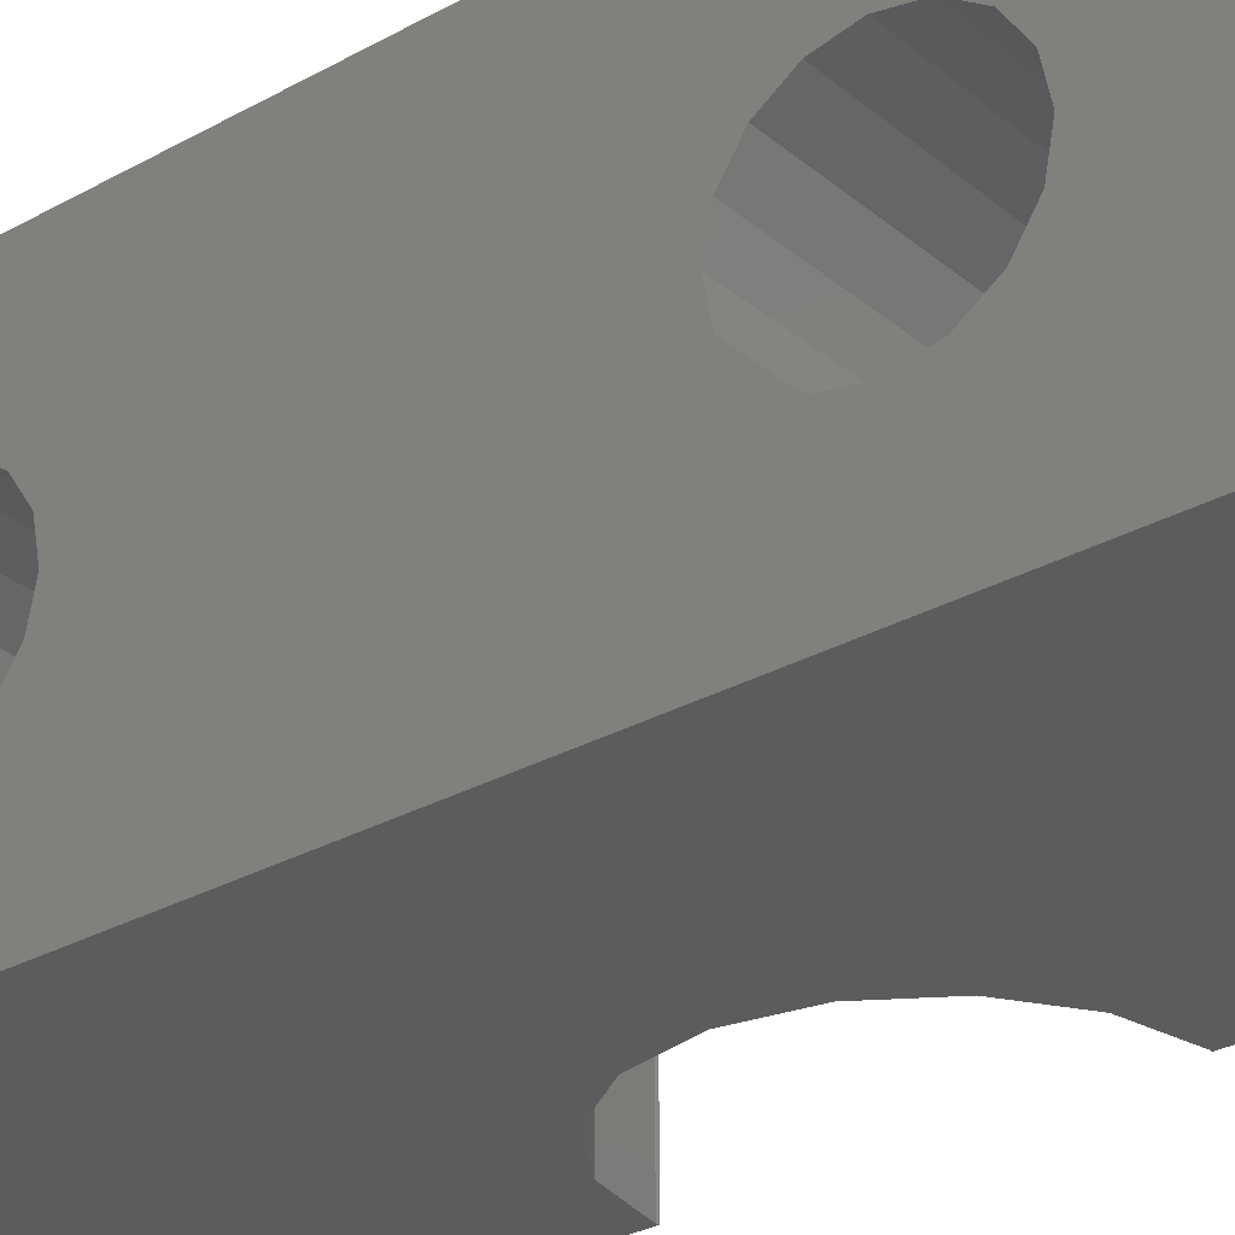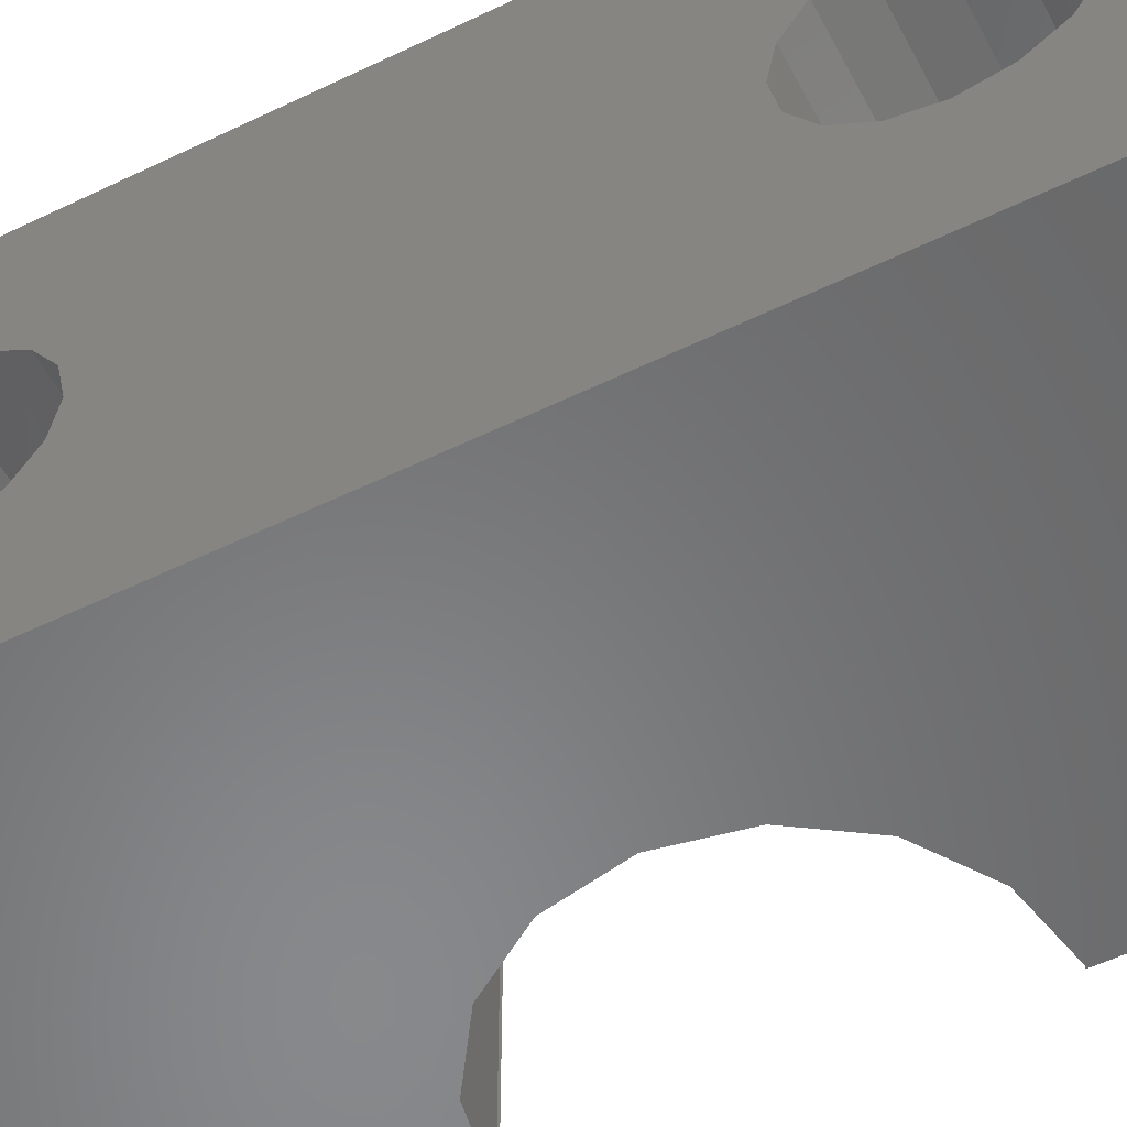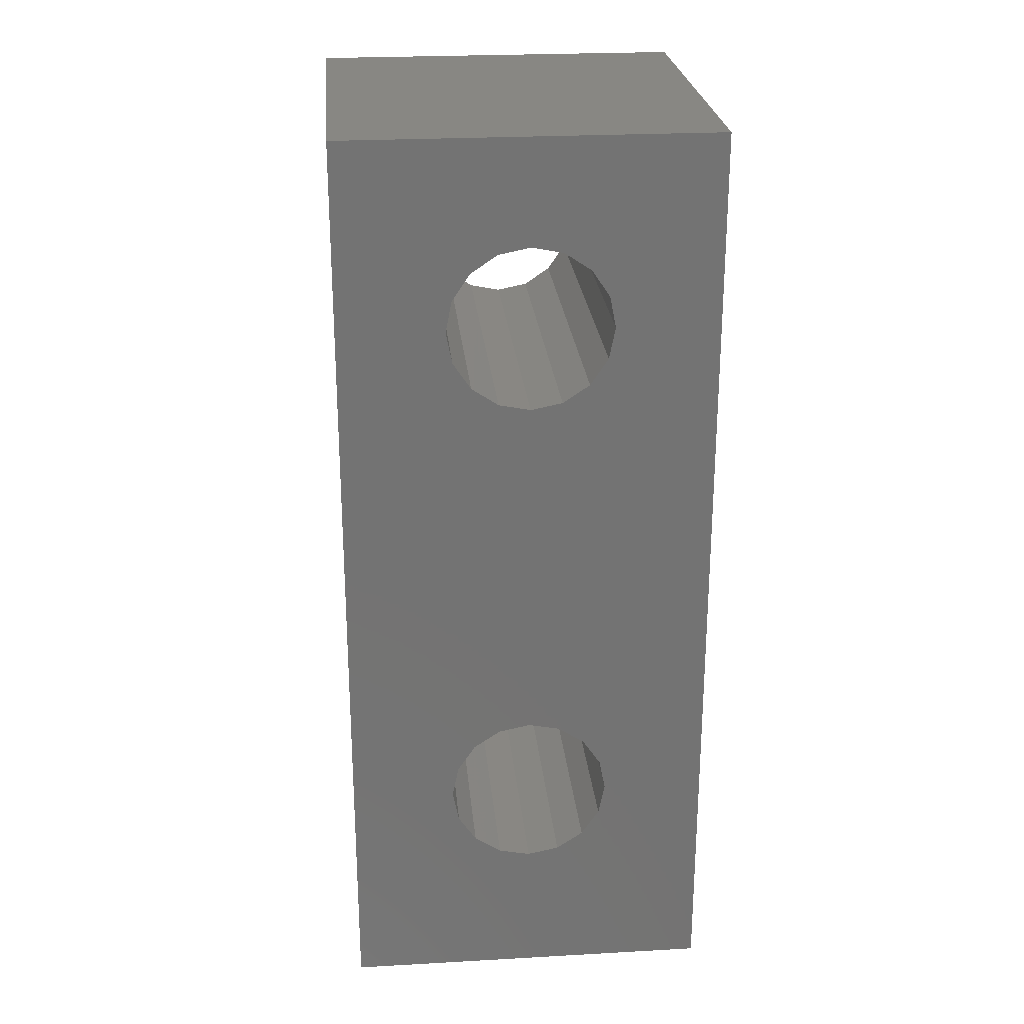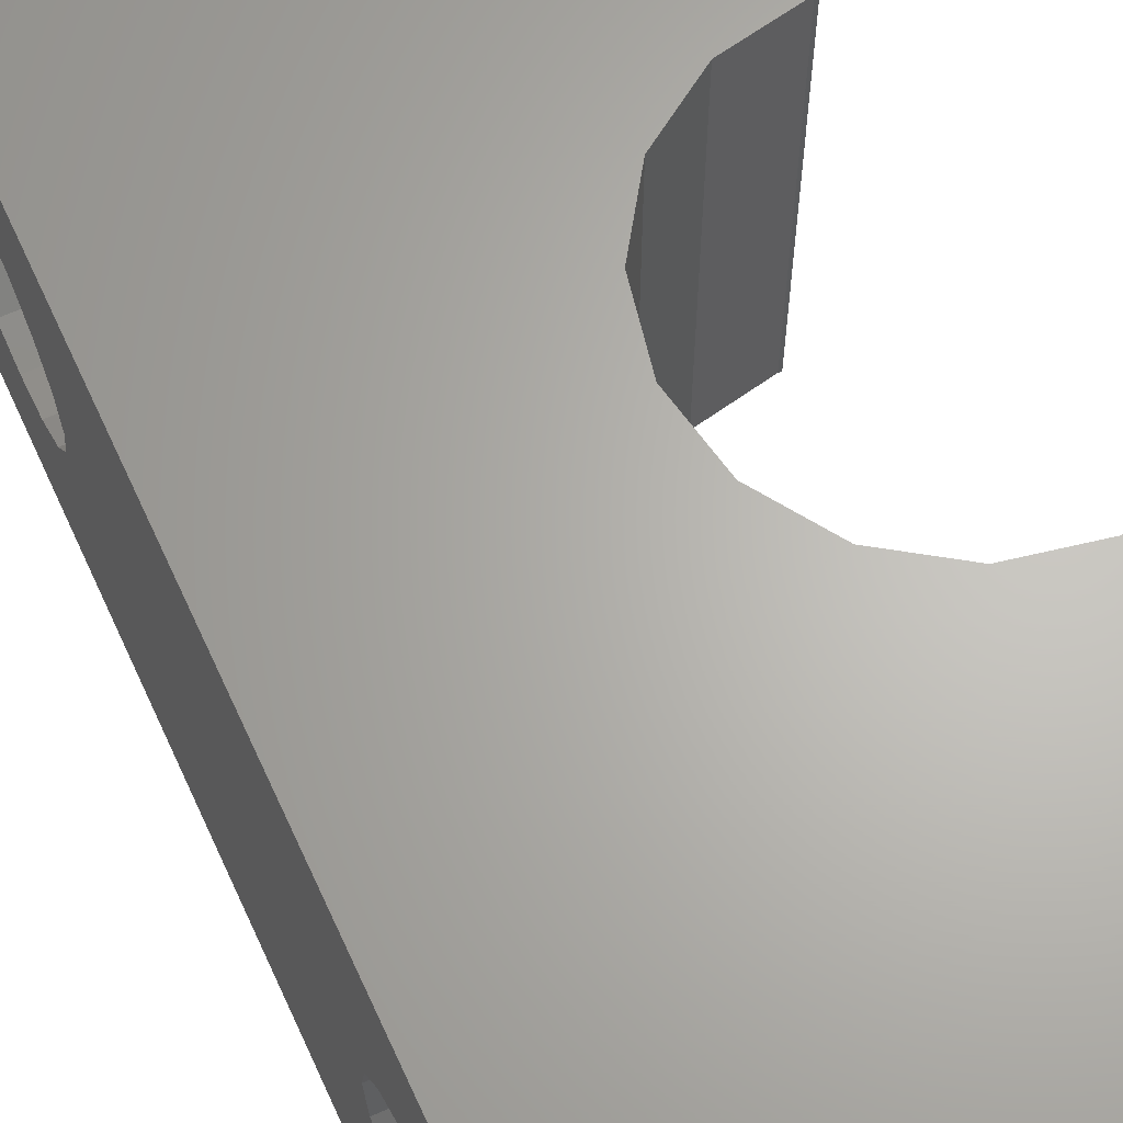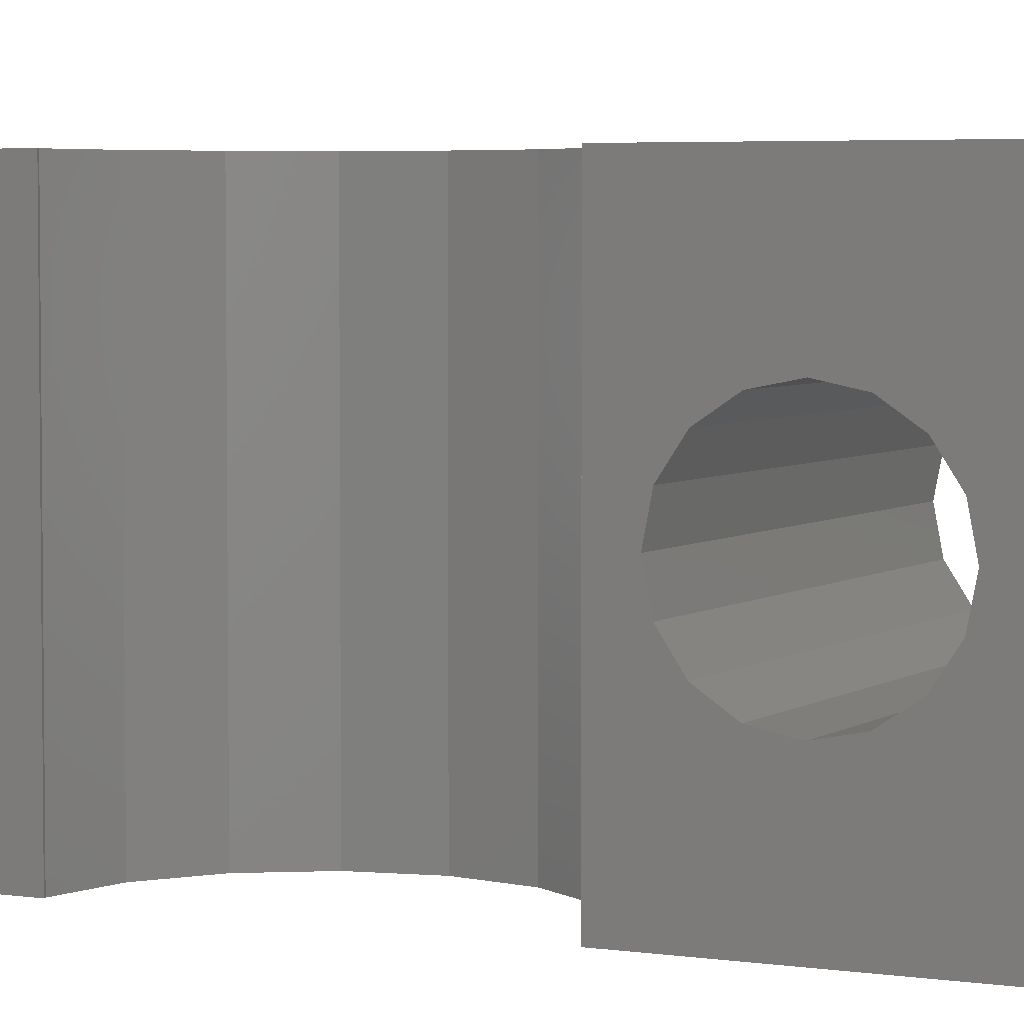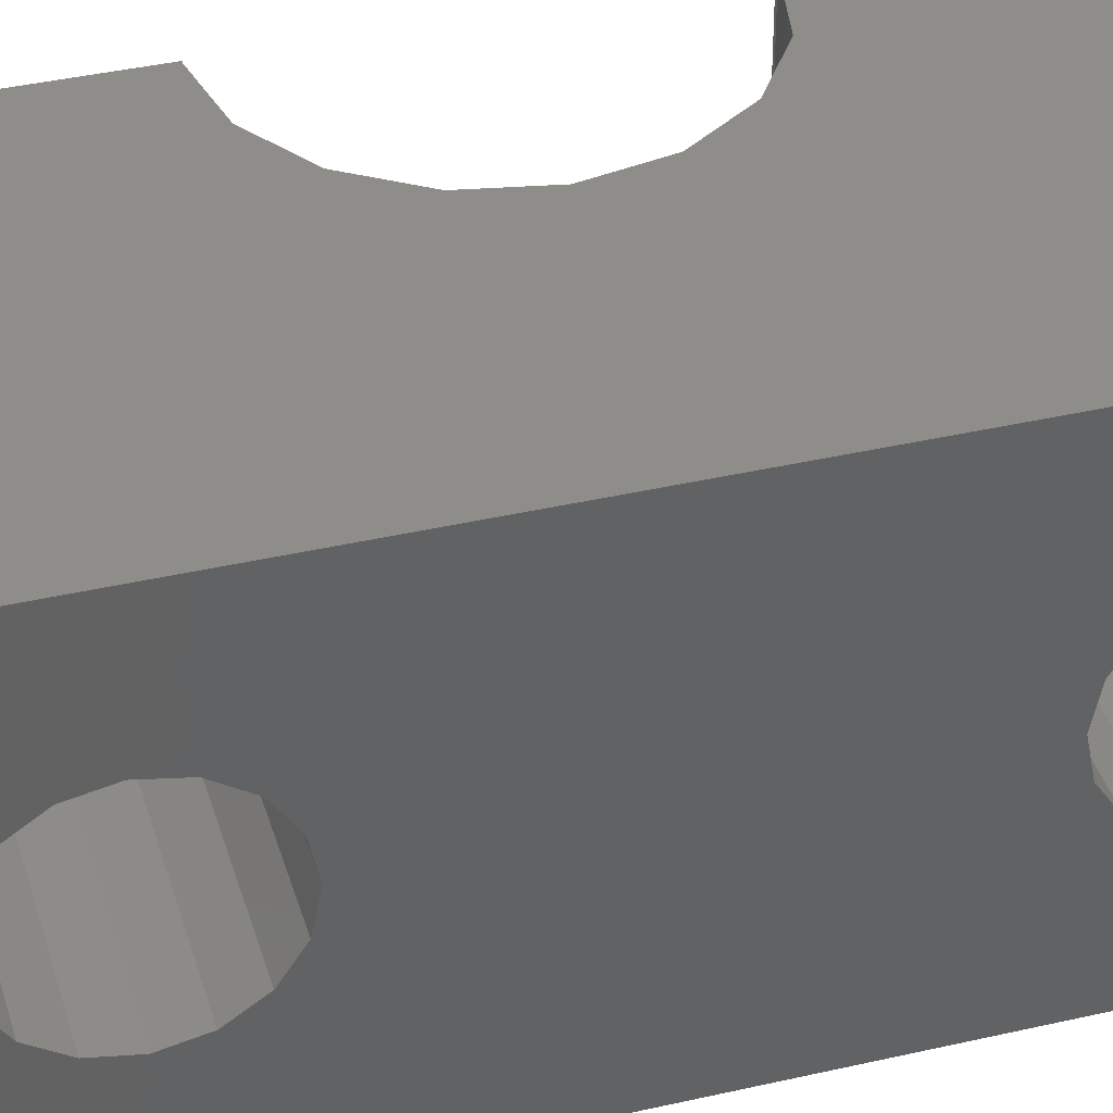
<metadata>
{"format":"stl","ext":"stl","renderer":"f3d","projection":"perspective","resolution":1024,"background":"white","views":[{"elev":-29.5,"azim":129.5,"up":"+Z"},{"elev":-55.0,"azim":117.2,"up":"+Z"},{"elev":24.9,"azim":84.8,"up":"+Y"},{"elev":65.1,"azim":155.4,"up":"+Z"},{"elev":4.2,"azim":-63.3,"up":"+Z"},{"elev":39.1,"azim":73.9,"up":"+Z"}]}
</metadata>
<code>
# stl→obj: 94 verts, 192 faces
v 10.12 25 3
v 10.12 25 13
v 0 25 13
v 0 25 3
v 0.06144 33.98 3
v 0 33.99 3
v 1.592 34.28 3
v 2.89 35.15 3
v 3.757 36.45 3
v 10.12 50 3
v 4.061 37.98 3
v 3.757 39.51 3
v 0 50 3
v 2.89 40.81 3
v 1.592 41.67 3
v 0.06144 41.98 3
v 0 41.97 3
v 0 30.98 5.769
v 0 30.14 5.936
v 0 31.82 10
v 0 33.99 13
v 0 28.78 7.969
v 0 28.95 7.127
v 0 29.42 6.413
v 0 31.82 5.936
v 0 32.53 6.413
v 0 33.01 7.127
v 0 33.18 7.969
v 0 32.53 9.524
v 0 33.01 8.811
v 0 28.95 8.811
v 0 29.42 9.524
v 0 30.98 10.17
v 0 30.14 10
v 10.12 31.82 5.936
v 10.12 44.14 5.936
v 10.12 30.98 5.769
v 10.12 28.95 7.127
v 10.12 44.98 10.17
v 10.12 45.82 10
v 10.12 50 13
v 10.12 28.78 7.969
v 10.12 28.95 8.811
v 10.12 33.18 7.969
v 10.12 33.01 7.127
v 10.12 29.42 9.524
v 10.12 33.01 8.811
v 10.12 30.14 10
v 10.12 32.53 9.524
v 10.12 30.98 10.17
v 10.12 31.82 10
v 10.12 32.53 6.413
v 10.12 44.14 10
v 10.12 30.14 5.936
v 10.12 29.42 6.413
v 10.12 43.42 6.413
v 10.12 42.78 7.969
v 10.12 42.95 7.127
v 10.12 42.95 8.811
v 10.12 46.53 9.524
v 10.12 43.42 9.524
v 10.12 47.01 8.811
v 10.12 47.18 7.969
v 10.12 45.82 5.936
v 10.12 44.98 5.769
v 10.12 47.01 7.127
v 10.12 46.53 6.413
v 0 50 13
v 3.757 39.51 13
v 0 41.97 13
v 0.06144 41.98 13
v 1.592 41.67 13
v 2.89 40.81 13
v 4.061 37.98 13
v 3.757 36.45 13
v 1.592 34.28 13
v 2.89 35.15 13
v 0.06144 33.98 13
v 0 46.53 9.524
v 0 42.78 7.969
v 0 43.42 9.524
v 0 44.14 10
v 0 42.95 7.127
v 0 43.42 6.413
v 0 44.14 5.936
v 0 45.82 5.936
v 0 44.98 5.769
v 0 47.01 7.127
v 0 46.53 6.413
v 0 44.98 10.17
v 0 45.82 10
v 0 47.18 7.969
v 0 47.01 8.811
v 0 42.95 8.811
f 1 2 3
f 4 1 3
f 5 1 6
f 5 7 1
f 7 8 1
f 1 9 10
f 9 11 10
f 10 12 13
f 12 14 13
f 14 15 13
f 13 16 17
f 15 16 13
f 11 12 10
f 8 9 1
f 1 4 6
f 18 6 19
f 20 3 21
f 4 3 22
f 4 22 23
f 4 23 24
f 4 24 6
f 24 19 6
f 25 6 18
f 6 25 26
f 6 26 27
f 6 27 28
f 6 28 21
f 29 21 30
f 31 3 32
f 33 3 20
f 29 20 21
f 34 3 33
f 32 3 34
f 30 21 28
f 22 3 31
f 35 1 10
f 36 2 10
f 35 37 1
f 2 1 38
f 39 40 41
f 2 38 42
f 2 42 43
f 44 45 10
f 2 43 46
f 47 44 10
f 2 46 48
f 49 47 10
f 2 48 50
f 2 51 10
f 2 50 51
f 52 35 10
f 53 39 41
f 54 1 37
f 55 1 54
f 38 1 55
f 36 56 2
f 57 2 58
f 59 2 57
f 40 60 41
f 61 2 59
f 53 2 61
f 41 2 53
f 62 63 10
f 64 65 10
f 41 62 10
f 41 60 62
f 63 66 10
f 66 67 10
f 67 64 10
f 65 36 10
f 58 2 56
f 51 49 10
f 45 52 10
f 2 41 68
f 69 2 68
f 70 71 68
f 71 72 68
f 72 73 68
f 73 69 68
f 74 75 2
f 76 2 77
f 78 2 76
f 21 2 78
f 3 2 21
f 69 74 2
f 75 77 2
f 6 21 5
f 5 21 78
f 41 10 68
f 68 10 13
f 79 70 68
f 17 70 80
f 81 70 82
f 17 80 83
f 17 83 84
f 17 84 85
f 17 85 13
f 86 13 87
f 88 13 89
f 86 89 13
f 90 70 91
f 13 88 68
f 88 92 68
f 82 70 90
f 92 93 68
f 91 70 79
f 93 79 68
f 94 70 81
f 80 70 94
f 87 13 85
f 70 17 16
f 71 70 16
f 71 16 15
f 72 71 15
f 72 15 14
f 73 72 14
f 14 12 73
f 73 12 69
f 12 11 69
f 69 11 74
f 9 75 11
f 11 75 74
f 8 77 9
f 9 77 75
f 7 76 8
f 8 76 77
f 5 78 7
f 7 78 76
f 22 42 23
f 23 42 38
f 22 31 42
f 42 31 43
f 31 32 43
f 43 32 46
f 32 34 46
f 46 34 48
f 34 33 48
f 48 33 50
f 33 20 50
f 50 20 51
f 20 29 51
f 51 29 49
f 49 29 30
f 47 49 30
f 47 30 28
f 44 47 28
f 28 27 45
f 44 28 45
f 27 26 52
f 45 27 52
f 26 25 35
f 52 26 35
f 25 18 37
f 35 25 37
f 18 19 54
f 37 18 54
f 19 24 55
f 54 19 55
f 23 38 24
f 24 38 55
f 80 57 83
f 83 57 58
f 83 58 84
f 84 58 56
f 85 84 56
f 36 85 56
f 87 85 36
f 65 87 36
f 86 87 65
f 64 86 65
f 89 86 64
f 67 89 64
f 88 89 67
f 66 88 67
f 92 88 66
f 63 92 66
f 62 93 92
f 63 62 92
f 60 79 93
f 62 60 93
f 91 79 40
f 40 79 60
f 90 91 39
f 39 91 40
f 82 90 53
f 53 90 39
f 81 82 61
f 61 82 53
f 94 81 59
f 59 81 61
f 80 94 57
f 57 94 59

</code>
